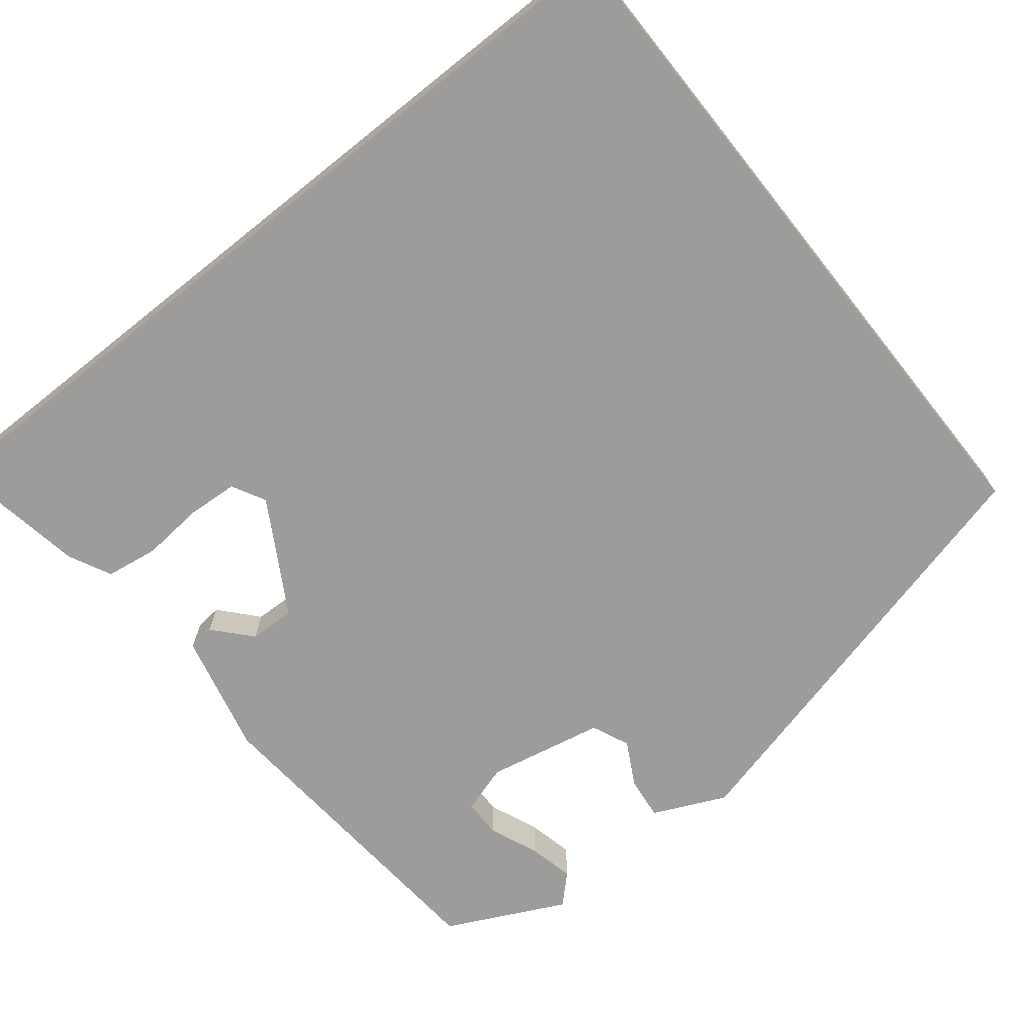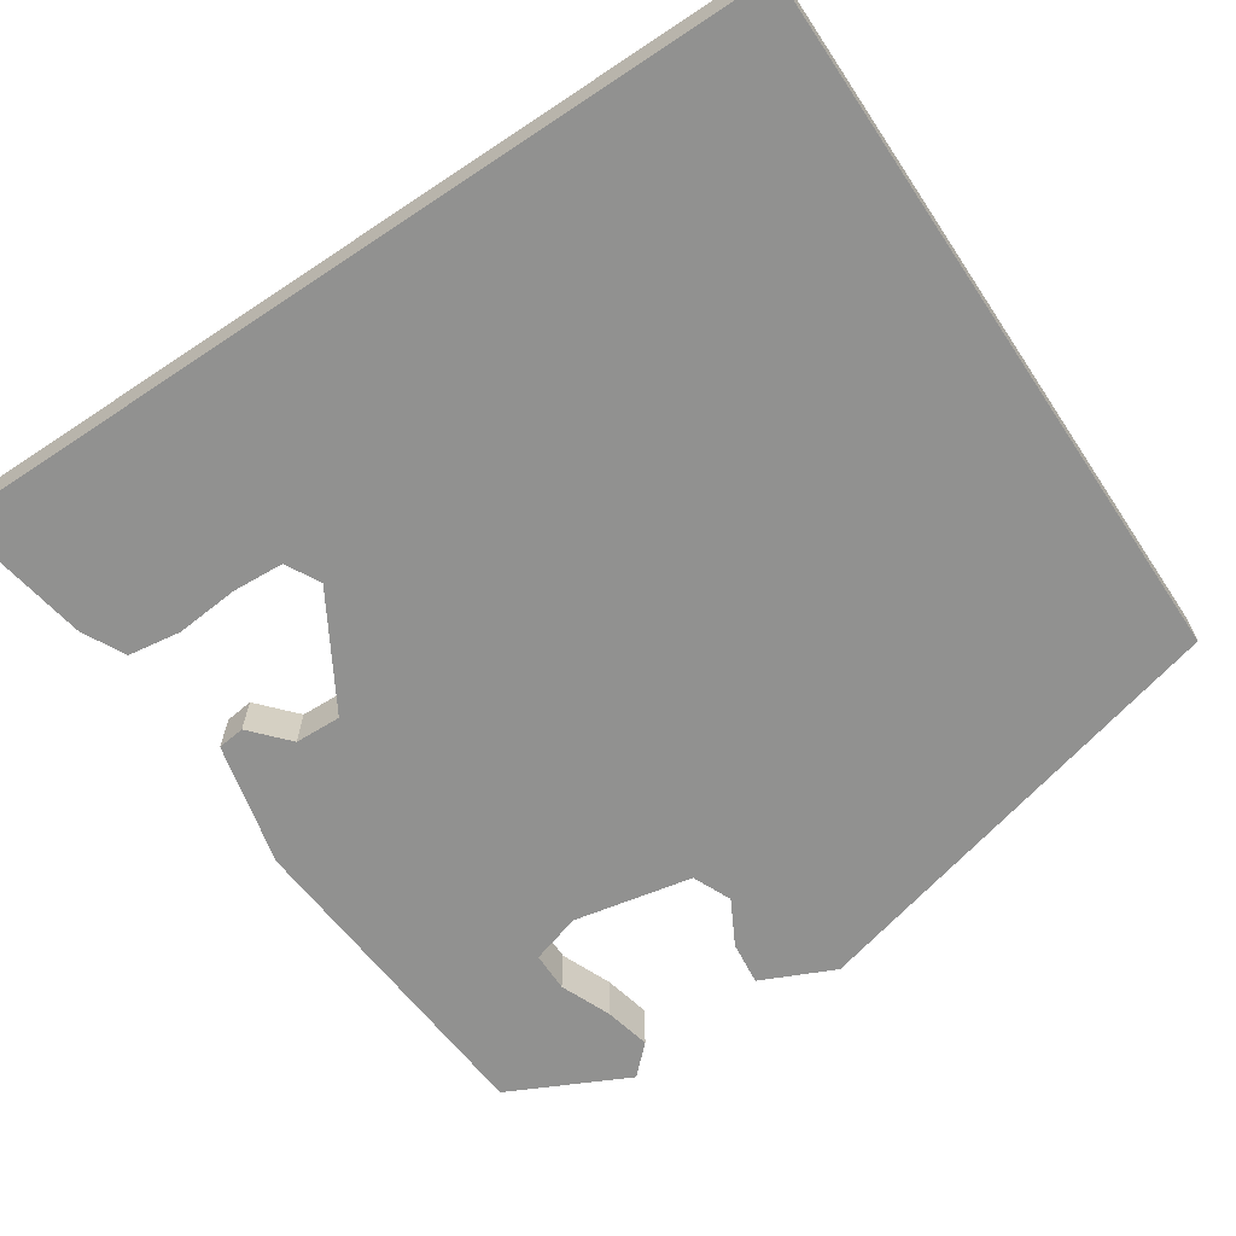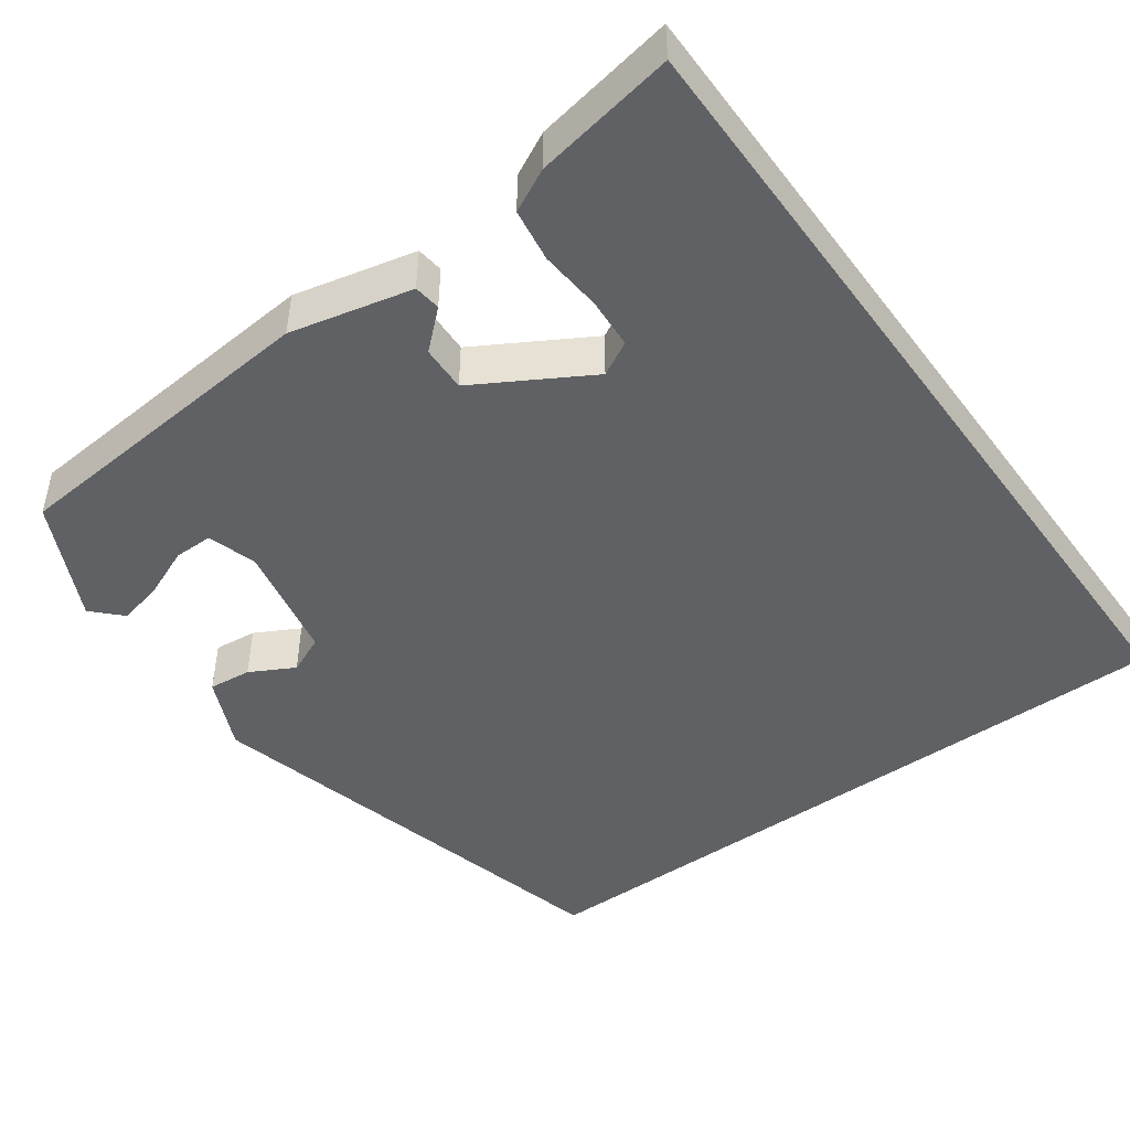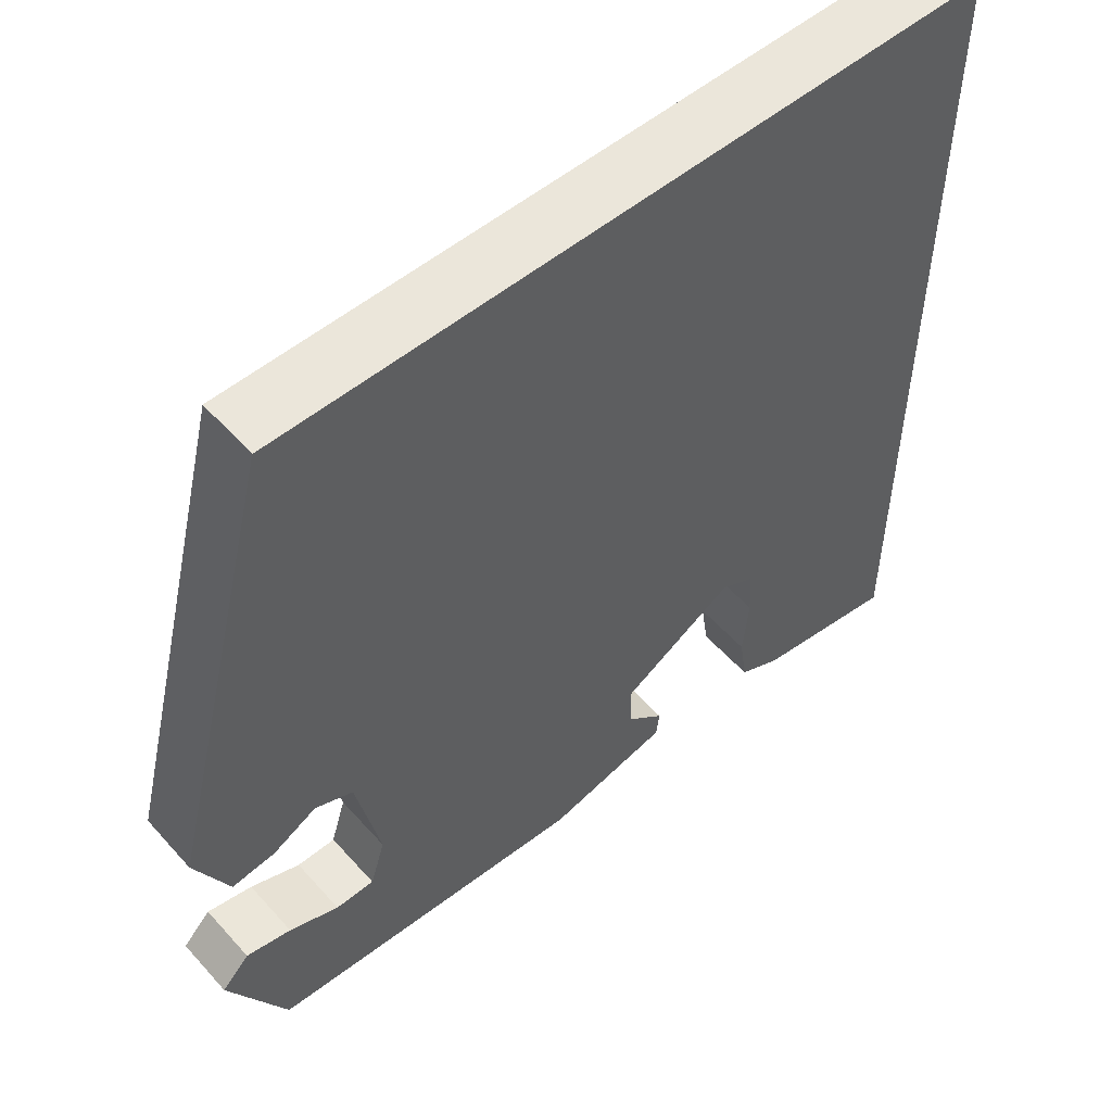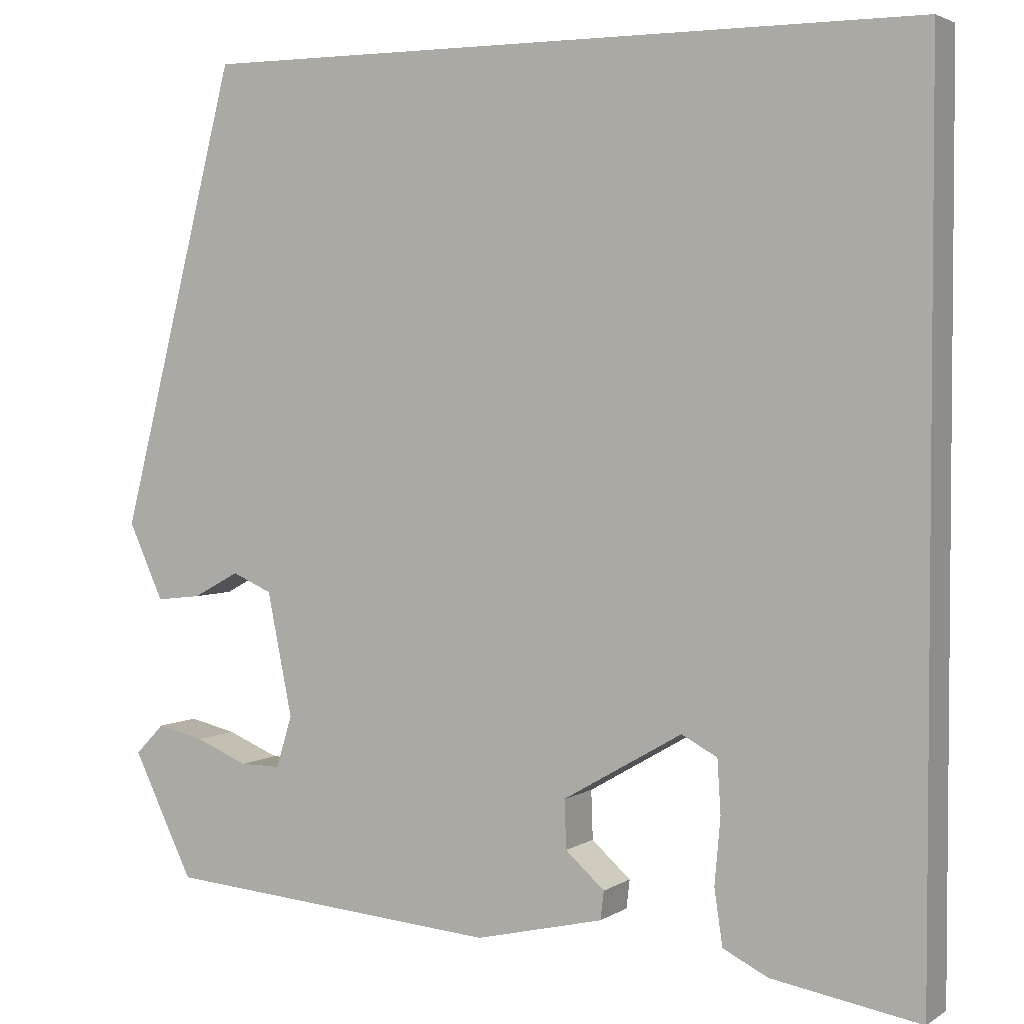
<metadata>
{"format":"obj","ext":"obj","renderer":"f3d","projection":"perspective","resolution":1024,"background":"white","views":[{"elev":-70.0,"azim":-51.4,"up":"+Y"},{"elev":-65.9,"azim":-56.3,"up":"+Y"},{"elev":-46.7,"azim":-144.1,"up":"+Y"},{"elev":54.9,"azim":139.2,"up":"+Z"},{"elev":3.0,"azim":-152.7,"up":"+Z"}]}
</metadata>
<code>
v -0.5 0.07 -0.558
v -0.5 0.07 0.5
v 0.378 0.07 0.5
v 0.52 0.07 -0.054
v 0.478 0.07 -0.146
v 0.424 0.07 -0.14
v 0.368 0.07 -0.11
v 0.32 0.07 -0.131
v 0.29 0.07 -0.279
v 0.309 0.07 -0.341
v 0.358 0.07 -0.341
v 0.421 0.07 -0.315
v 0.478 0.07 -0.302
v 0.513 0.07 -0.338
v 0.44 0.07 -0.487
v 0.034 0.07 -0.52
v -0.12 0.07 -0.484
v -0.124 0.07 -0.45
v -0.077 0.07 -0.408
v -0.075 0.07 -0.35
v -0.218 0.07 -0.267
v -0.261 0.07 -0.29
v -0.265 0.07 -0.354
v -0.258 0.07 -0.433
v -0.268 0.07 -0.5
v -0.322 0.07 -0.527
v -0.5 0 -0.558
v -0.5 0 0.5
v 0.378 0 0.5
v 0.52 0 -0.054
v 0.478 0 -0.146
v 0.424 0 -0.14
v 0.368 0 -0.11
v 0.32 0 -0.131
v 0.29 0 -0.279
v 0.309 0 -0.341
v 0.358 0 -0.341
v 0.421 0 -0.315
v 0.478 0 -0.302
v 0.513 0 -0.338
v 0.44 0 -0.487
v 0.034 0 -0.52
v -0.12 0 -0.484
v -0.124 0 -0.45
v -0.077 0 -0.408
v -0.075 0 -0.35
v -0.218 0 -0.267
v -0.261 0 -0.29
v -0.265 0 -0.354
v -0.258 0 -0.433
v -0.268 0 -0.5
v -0.322 0 -0.527
f 23 24 25 26
f 22 23 26 1
f 16 17 18 19
f 16 19 20
f 15 16 20
f 11 12 13 14
f 11 14 15 20
f 4 5 6 7
f 2 3 4 7
f 2 7 8
f 22 1 2
f 21 22 2
f 10 11 20
f 9 10 20 21
f 2 8 9 21
f 52 51 50 49
f 27 52 49 48
f 45 44 43 42
f 46 45 42
f 46 42 41
f 40 39 38 37
f 46 41 40 37
f 33 32 31 30
f 33 30 29 28
f 34 33 28
f 28 27 48
f 28 48 47
f 46 37 36
f 47 46 36 35
f 47 35 34 28
f 1 27 28 2
f 2 28 29 3
f 3 29 30 4
f 4 30 31 5
f 5 31 32 6
f 6 32 33 7
f 7 33 34 8
f 8 34 35 9
f 9 35 36 10
f 10 36 37 11
f 11 37 38 12
f 12 38 39 13
f 13 39 40 14
f 14 40 41 15
f 15 41 42 16
f 16 42 43 17
f 17 43 44 18
f 18 44 45 19
f 19 45 46 20
f 20 46 47 21
f 21 47 48 22
f 22 48 49 23
f 23 49 50 24
f 24 50 51 25
f 25 51 52 26
f 26 52 27 1

</code>
